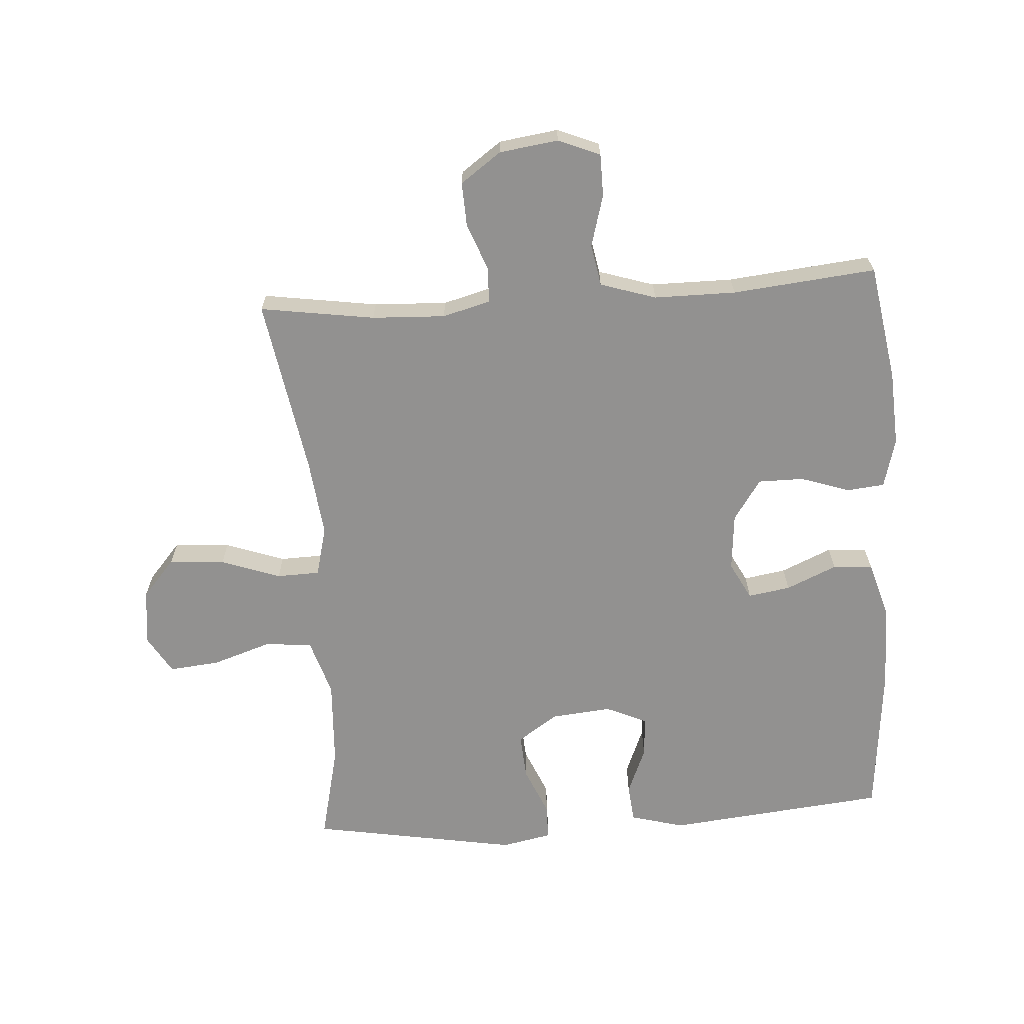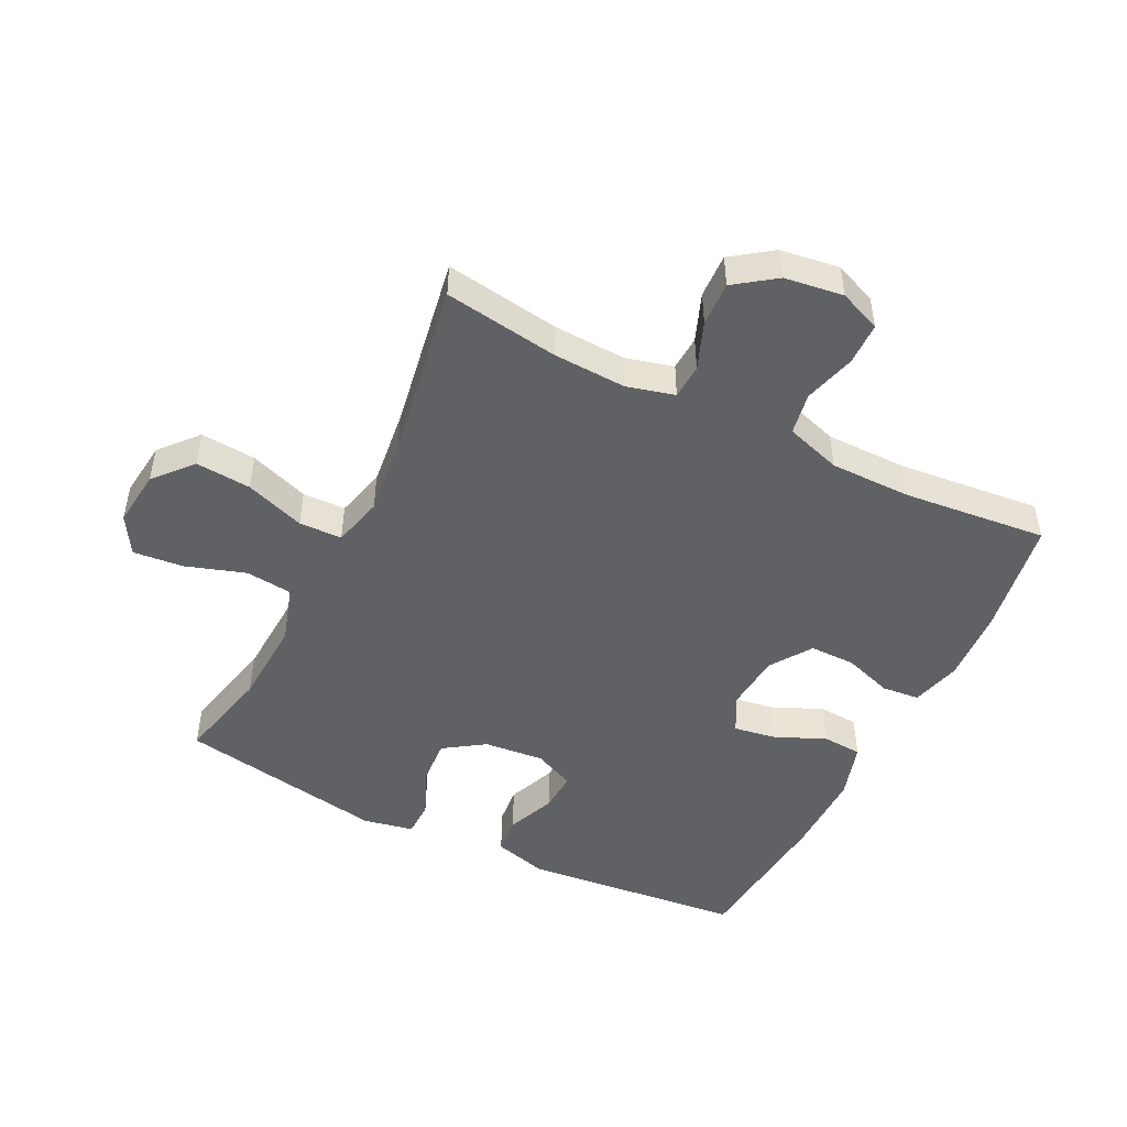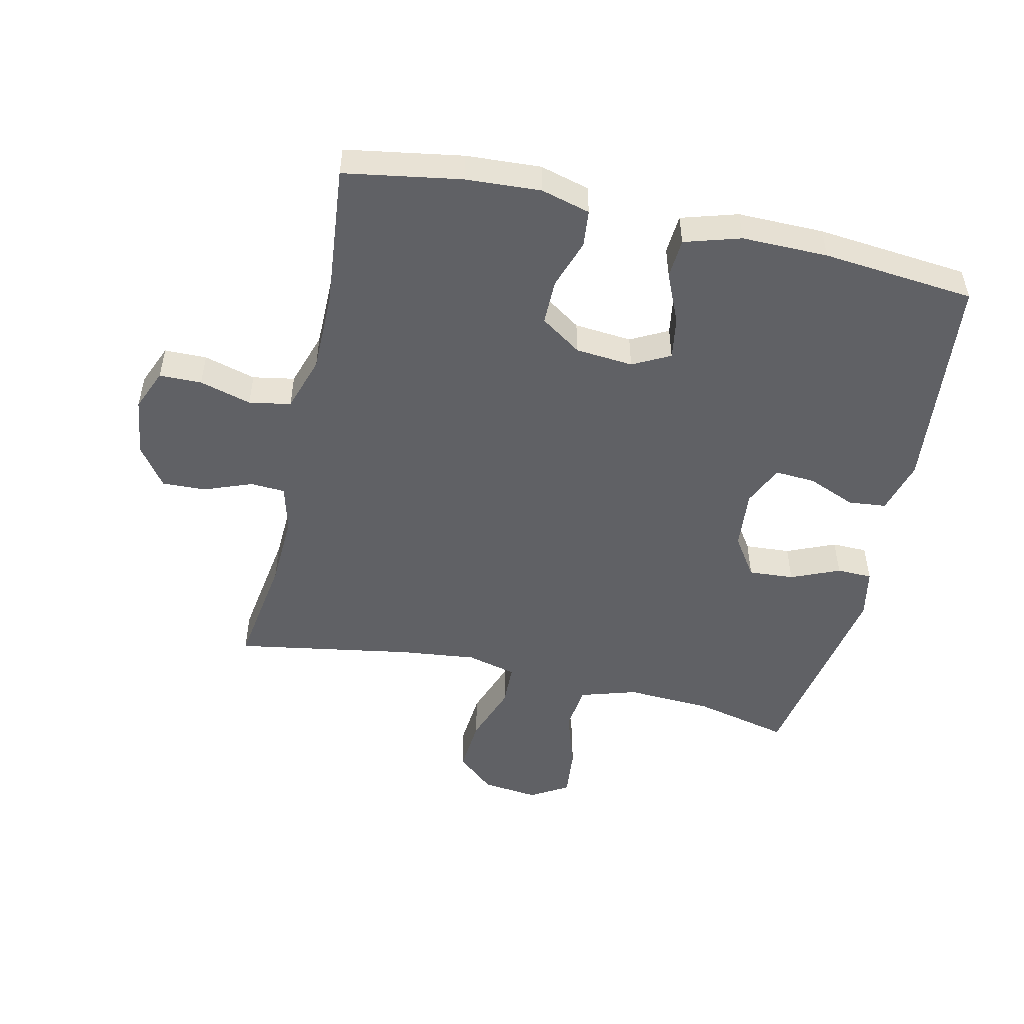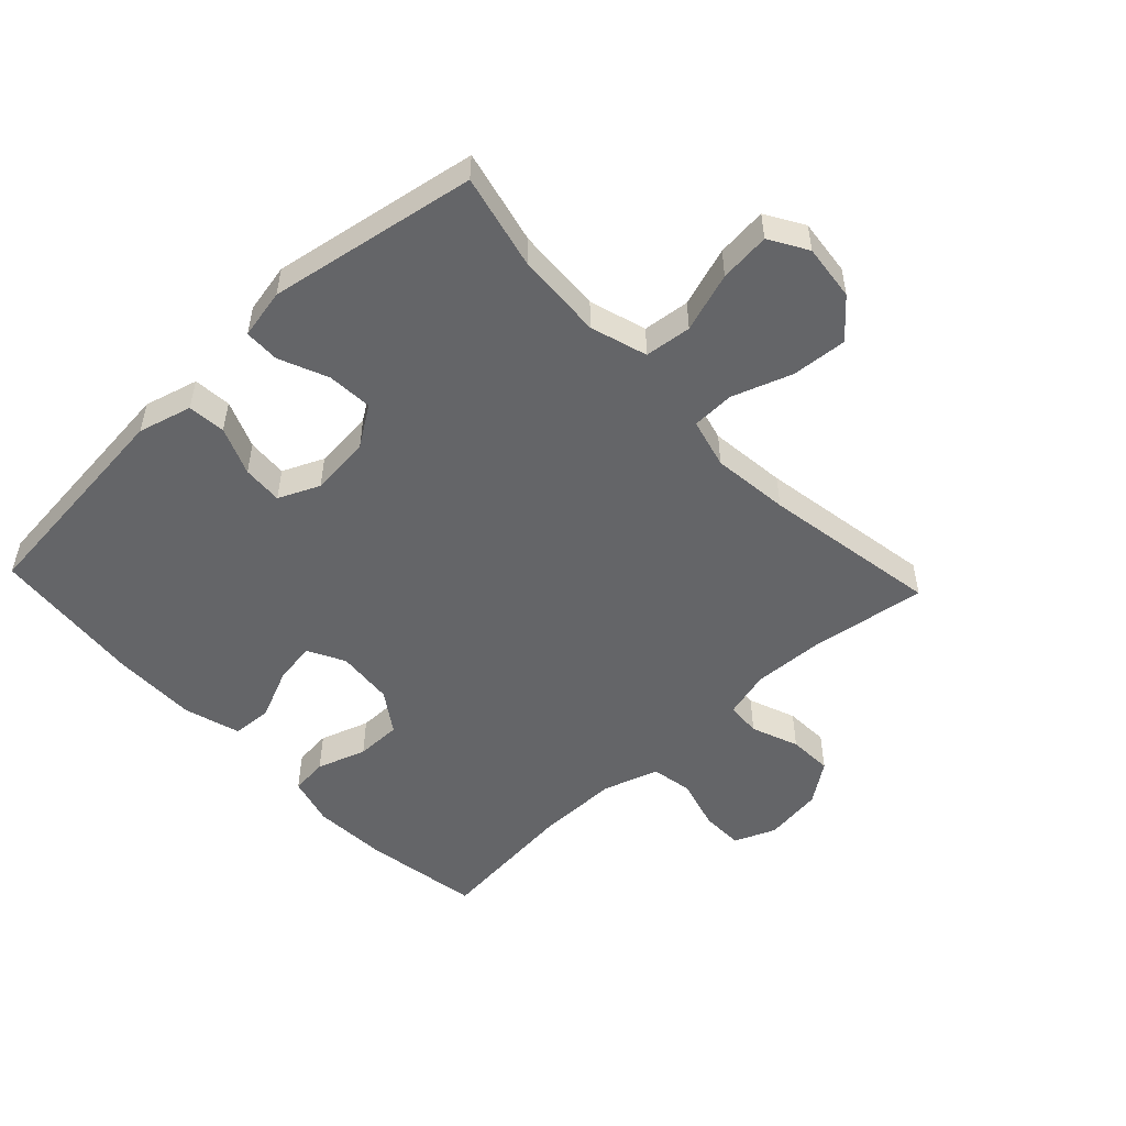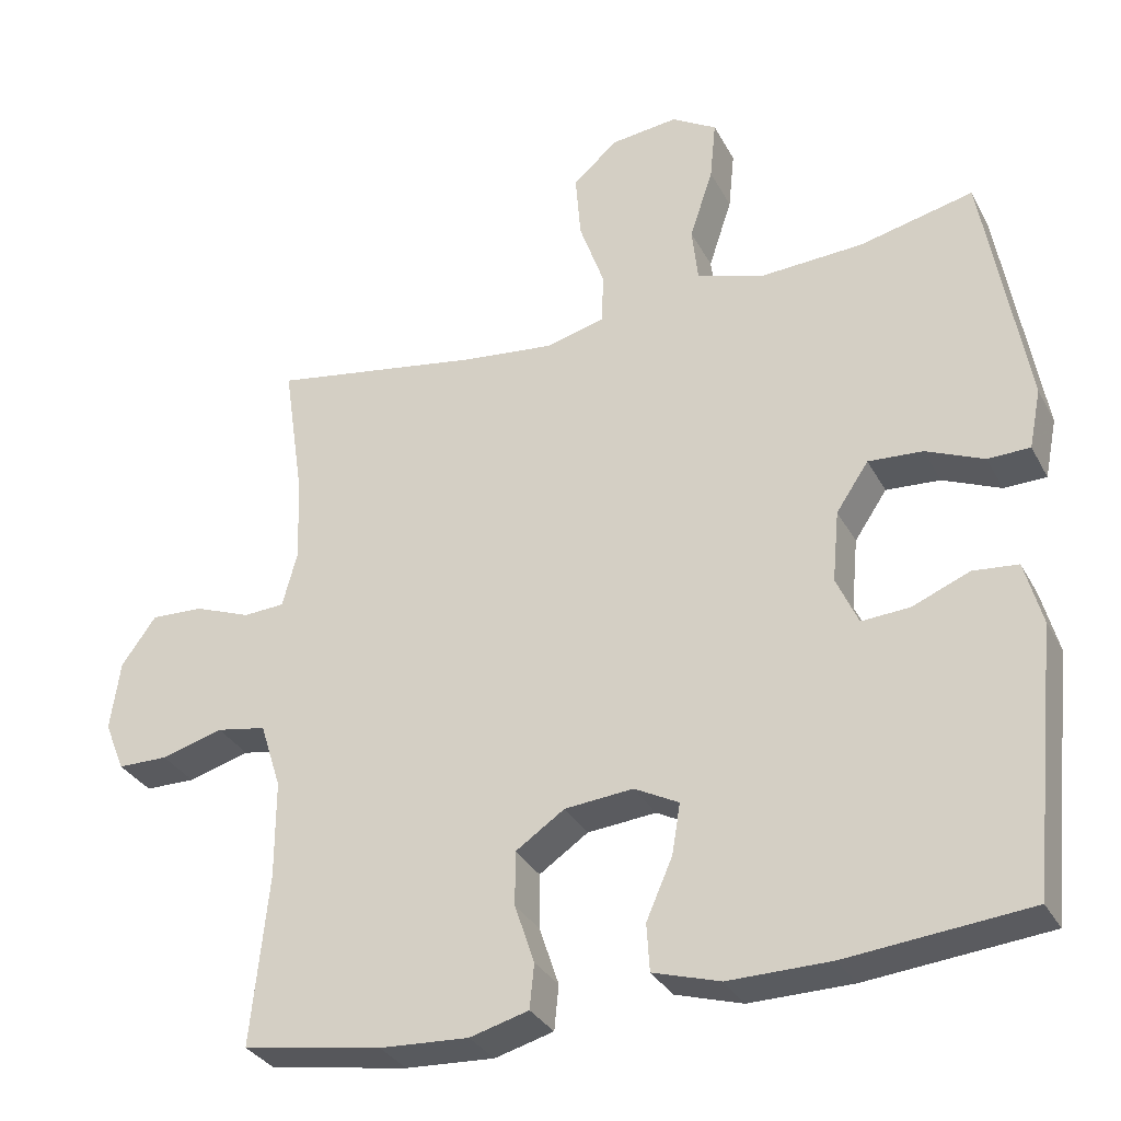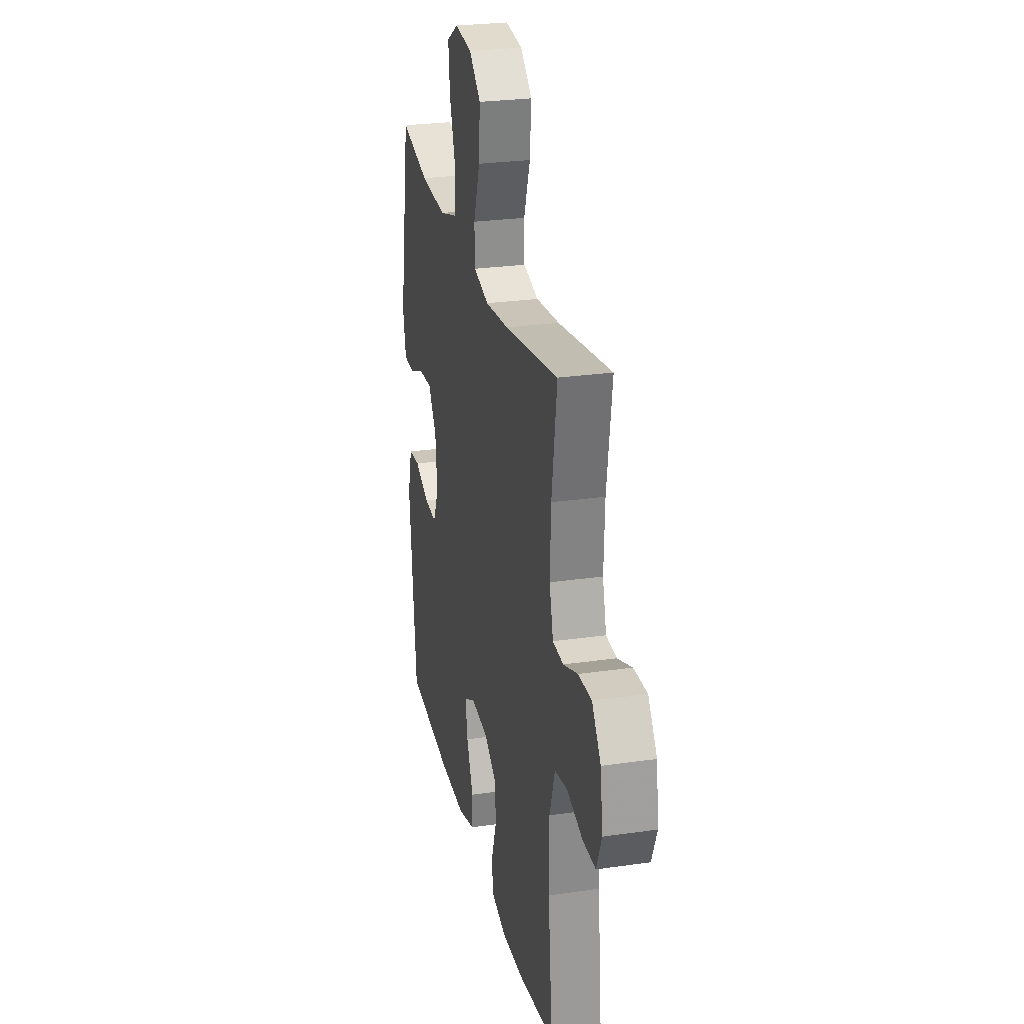
<metadata>
{"format":"obj","ext":"obj","renderer":"f3d","projection":"perspective","resolution":1024,"background":"white","views":[{"elev":-66.1,"azim":93.8,"up":"+Y"},{"elev":-48.6,"azim":63.5,"up":"+Y"},{"elev":-50.2,"azim":167.2,"up":"+Y"},{"elev":-51.6,"azim":-46.8,"up":"+Y"},{"elev":-32.1,"azim":-155.7,"up":"+Z"},{"elev":26.7,"azim":77.3,"up":"+Z"}]}
</metadata>
<code>
v 0.5 0.07 0.5
v 0.473 0.07 0.319
v 0.468 0.07 0.203
v 0.488 0.07 0.128
v 0.543 0.07 0.125
v 0.618 0.07 0.154
v 0.688 0.07 0.157
v 0.734 0.07 0.093
v 0.747 0.07 0
v 0.72 0.07 -0.066
v 0.653 0.07 -0.067
v 0.571 0.07 -0.044
v 0.505 0.07 -0.056
v 0.477 0.07 -0.144
v 0.477 0.07 -0.273
v 0.5 0.07 -0.5
v 0.315 0.07 -0.531
v 0.197 0.07 -0.538
v 0.119 0.07 -0.517
v 0.113 0.07 -0.458
v 0.139 0.07 -0.38
v 0.139 0.07 -0.308
v 0.074 0.07 -0.264
v -0.017 0.07 -0.256
v -0.076 0.07 -0.287
v -0.065 0.07 -0.354
v -0.03 0.07 -0.434
v -0.034 0.07 -0.497
v -0.123 0.07 -0.524
v -0.259 0.07 -0.523
v -0.5 0.07 -0.5
v -0.536 0.07 -0.151
v -0.513 0.07 -0.066
v -0.453 0.07 -0.06
v -0.377 0.07 -0.091
v -0.313 0.07 -0.095
v -0.284 0.07 -0.03
v -0.293 0.07 0.065
v -0.336 0.07 0.129
v -0.408 0.07 0.124
v -0.485 0.07 0.091
v -0.541 0.07 0.092
v -0.557 0.07 0.171
v -0.5 0.07 0.5
v -0.349 0.07 0.465
v -0.212 0.07 0.458
v -0.122 0.07 0.486
v -0.114 0.07 0.56
v -0.145 0.07 0.654
v -0.153 0.07 0.734
v -0.093 0.07 0.77
v -0.004 0.07 0.76
v 0.056 0.07 0.708
v 0.049 0.07 0.62
v 0.016 0.07 0.526
v 0.018 0.07 0.458
v 0.097 0.07 0.438
v 0.219 0.07 0.452
v 0.5 0 0.5
v 0.473 0 0.319
v 0.468 0 0.203
v 0.488 0 0.128
v 0.543 0 0.125
v 0.618 0 0.154
v 0.688 0 0.157
v 0.734 0 0.093
v 0.747 0 0
v 0.72 0 -0.066
v 0.653 0 -0.067
v 0.571 0 -0.044
v 0.505 0 -0.056
v 0.477 0 -0.144
v 0.477 0 -0.273
v 0.5 0 -0.5
v 0.315 0 -0.531
v 0.197 0 -0.538
v 0.119 0 -0.517
v 0.113 0 -0.458
v 0.139 0 -0.38
v 0.139 0 -0.308
v 0.074 0 -0.264
v -0.017 0 -0.256
v -0.076 0 -0.287
v -0.065 0 -0.354
v -0.03 0 -0.434
v -0.034 0 -0.497
v -0.123 0 -0.524
v -0.259 0 -0.523
v -0.5 0 -0.5
v -0.536 0 -0.151
v -0.513 0 -0.066
v -0.453 0 -0.06
v -0.377 0 -0.091
v -0.313 0 -0.095
v -0.284 0 -0.03
v -0.293 0 0.065
v -0.336 0 0.129
v -0.408 0 0.124
v -0.485 0 0.091
v -0.541 0 0.092
v -0.557 0 0.171
v -0.5 0 0.5
v -0.349 0 0.465
v -0.212 0 0.458
v -0.122 0 0.486
v -0.114 0 0.56
v -0.145 0 0.654
v -0.153 0 0.734
v -0.093 0 0.77
v -0.004 0 0.76
v 0.056 0 0.708
v 0.049 0 0.62
v 0.016 0 0.526
v 0.018 0 0.458
v 0.097 0 0.438
v 0.219 0 0.452
f 53 54 55
f 52 53 55
f 51 52 55
f 50 51 55
f 49 50 55
f 48 49 55
f 47 48 55 56
f 46 47 56 57
f 43 44 45
f 42 43 45
f 41 42 45
f 40 41 45
f 45 46 57
f 40 45 57
f 39 40 57
f 33 34 35
f 32 33 35
f 31 32 35
f 30 31 35
f 29 30 35
f 28 29 35
f 27 28 35
f 26 27 35
f 25 26 35 36
f 24 25 36 37
f 19 20 21
f 18 19 21
f 17 18 21
f 16 17 21
f 15 16 21
f 14 15 21 22
f 13 14 22 23
f 10 11 12
f 9 10 12
f 8 9 12
f 7 8 12
f 6 7 12
f 5 6 12
f 4 5 12 13
f 24 37 38
f 23 24 38
f 13 23 38
f 4 13 38
f 3 4 38
f 39 57 58
f 38 39 58
f 3 38 58
f 2 3 58
f 1 2 58
f 113 112 111
f 113 111 110
f 113 110 109
f 113 109 108
f 113 108 107
f 113 107 106
f 114 113 106 105
f 115 114 105 104
f 103 102 101
f 103 101 100
f 103 100 99
f 103 99 98
f 115 104 103
f 115 103 98
f 115 98 97
f 93 92 91
f 93 91 90
f 93 90 89
f 93 89 88
f 93 88 87
f 93 87 86
f 93 86 85
f 93 85 84
f 94 93 84 83
f 95 94 83 82
f 79 78 77
f 79 77 76
f 79 76 75
f 79 75 74
f 79 74 73
f 80 79 73 72
f 81 80 72 71
f 70 69 68
f 70 68 67
f 70 67 66
f 70 66 65
f 70 65 64
f 70 64 63
f 71 70 63 62
f 96 95 82
f 96 82 81
f 96 81 71
f 96 71 62
f 96 62 61
f 116 115 97
f 116 97 96
f 116 96 61
f 116 61 60
f 116 60 59
f 1 59 60 2
f 2 60 61 3
f 3 61 62 4
f 4 62 63 5
f 5 63 64 6
f 6 64 65 7
f 7 65 66 8
f 8 66 67 9
f 9 67 68 10
f 10 68 69 11
f 11 69 70 12
f 12 70 71 13
f 13 71 72 14
f 14 72 73 15
f 15 73 74 16
f 16 74 75 17
f 17 75 76 18
f 18 76 77 19
f 19 77 78 20
f 20 78 79 21
f 21 79 80 22
f 22 80 81 23
f 23 81 82 24
f 24 82 83 25
f 25 83 84 26
f 26 84 85 27
f 27 85 86 28
f 28 86 87 29
f 29 87 88 30
f 30 88 89 31
f 31 89 90 32
f 32 90 91 33
f 33 91 92 34
f 34 92 93 35
f 35 93 94 36
f 36 94 95 37
f 37 95 96 38
f 38 96 97 39
f 39 97 98 40
f 40 98 99 41
f 41 99 100 42
f 42 100 101 43
f 43 101 102 44
f 44 102 103 45
f 45 103 104 46
f 46 104 105 47
f 47 105 106 48
f 48 106 107 49
f 49 107 108 50
f 50 108 109 51
f 51 109 110 52
f 52 110 111 53
f 53 111 112 54
f 54 112 113 55
f 55 113 114 56
f 56 114 115 57
f 57 115 116 58
f 58 116 59 1

</code>
